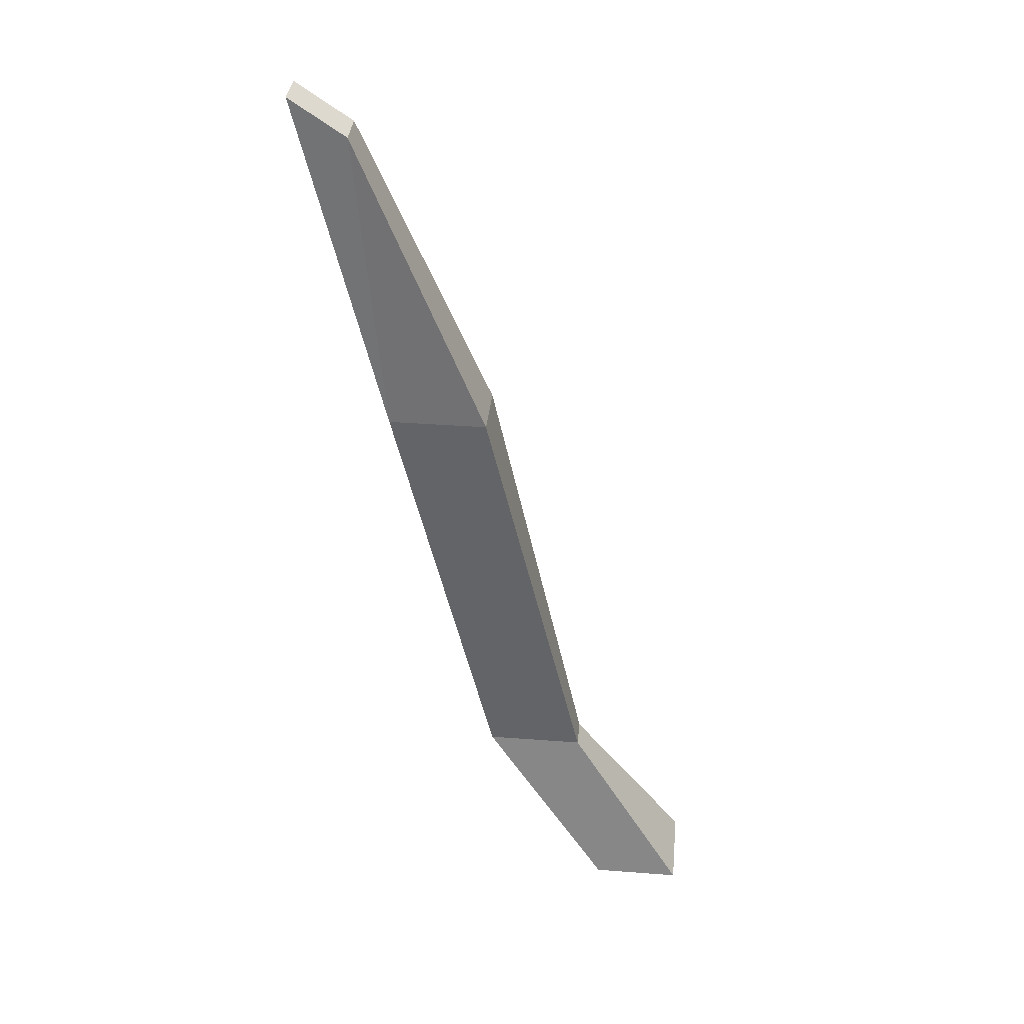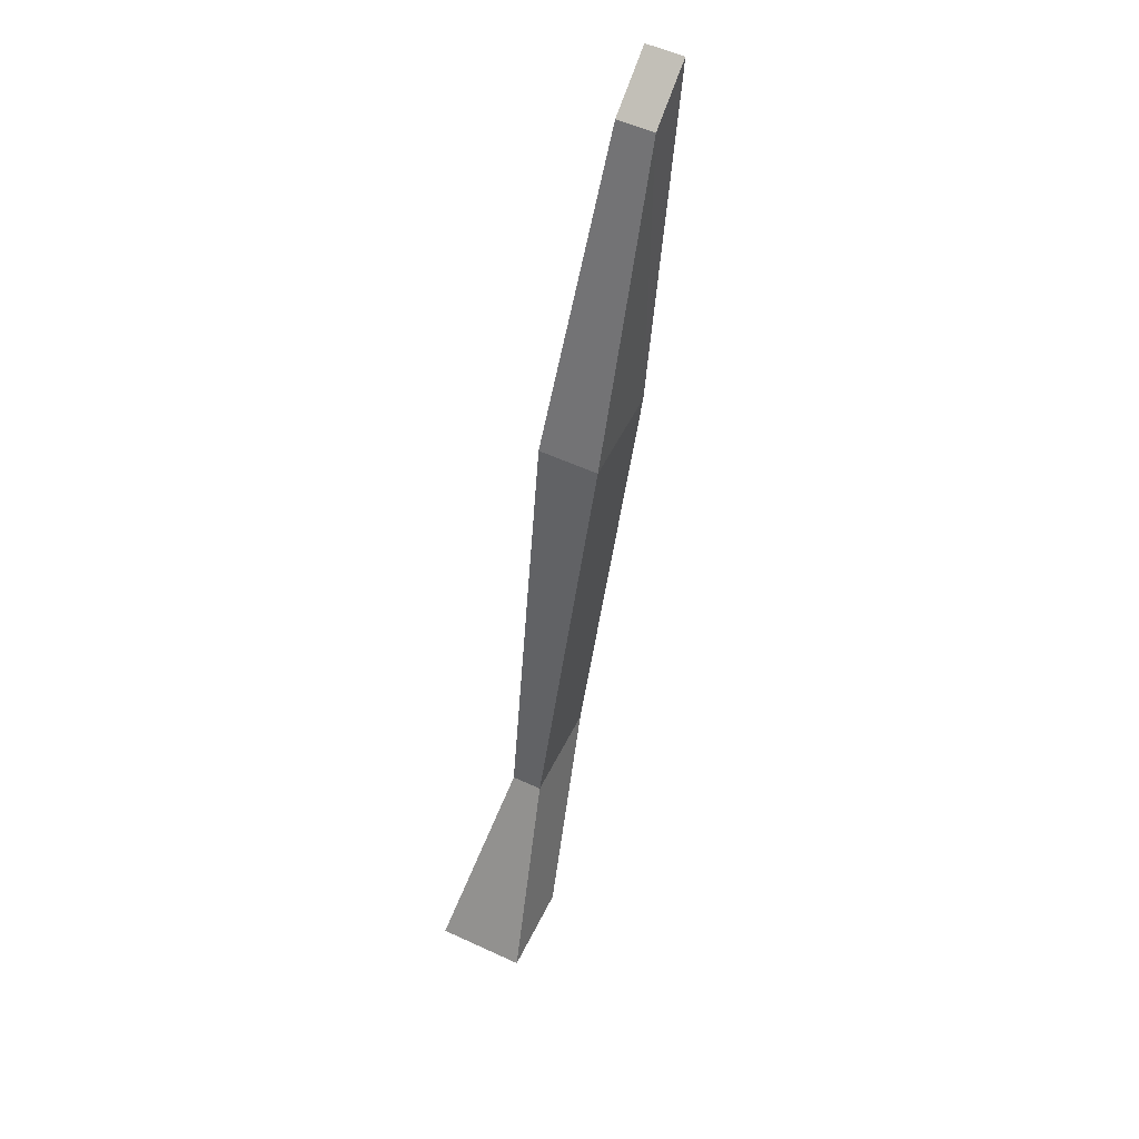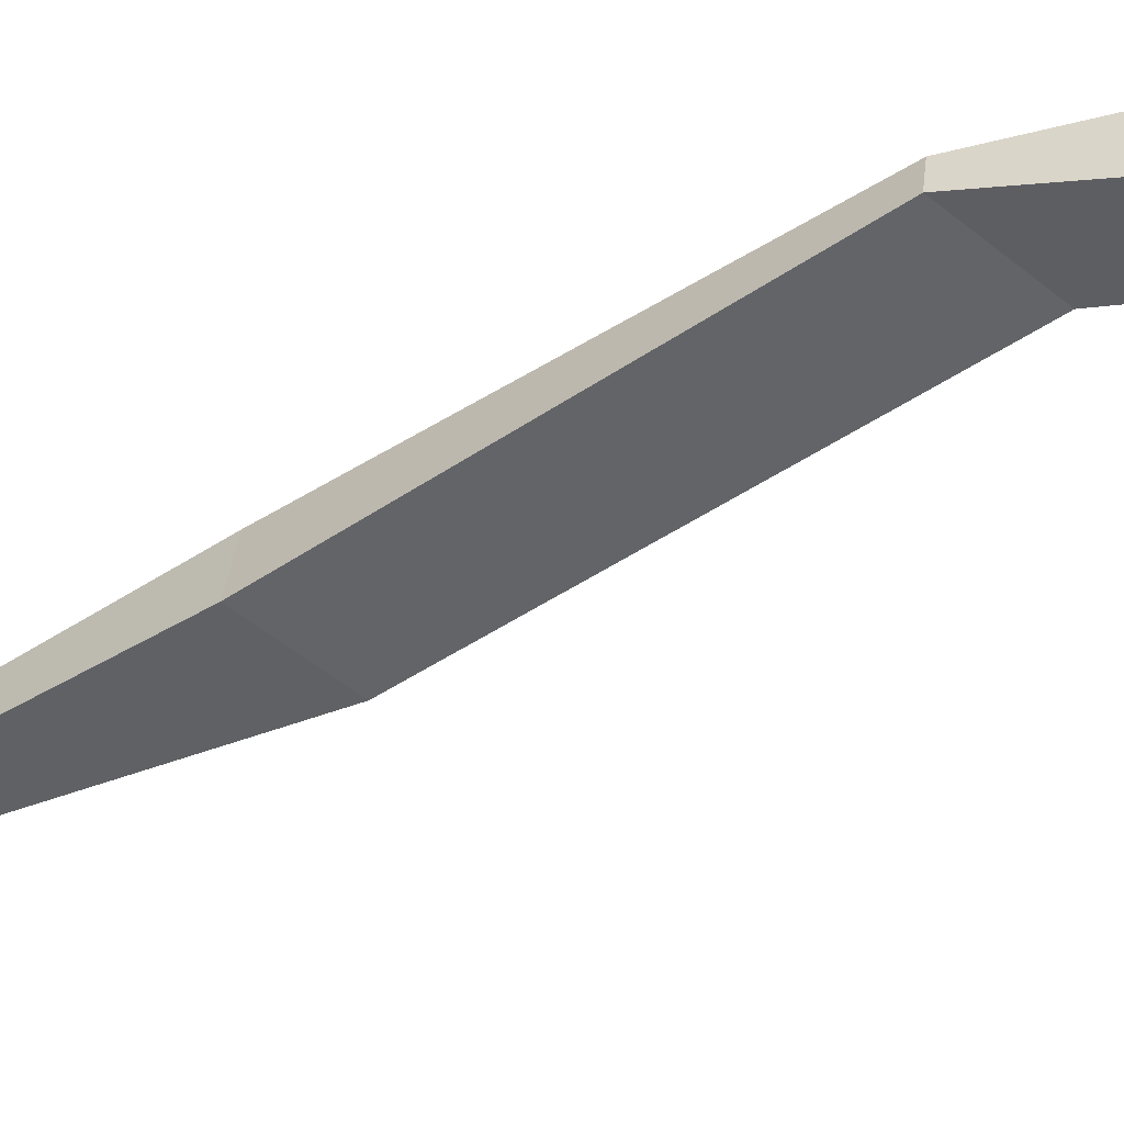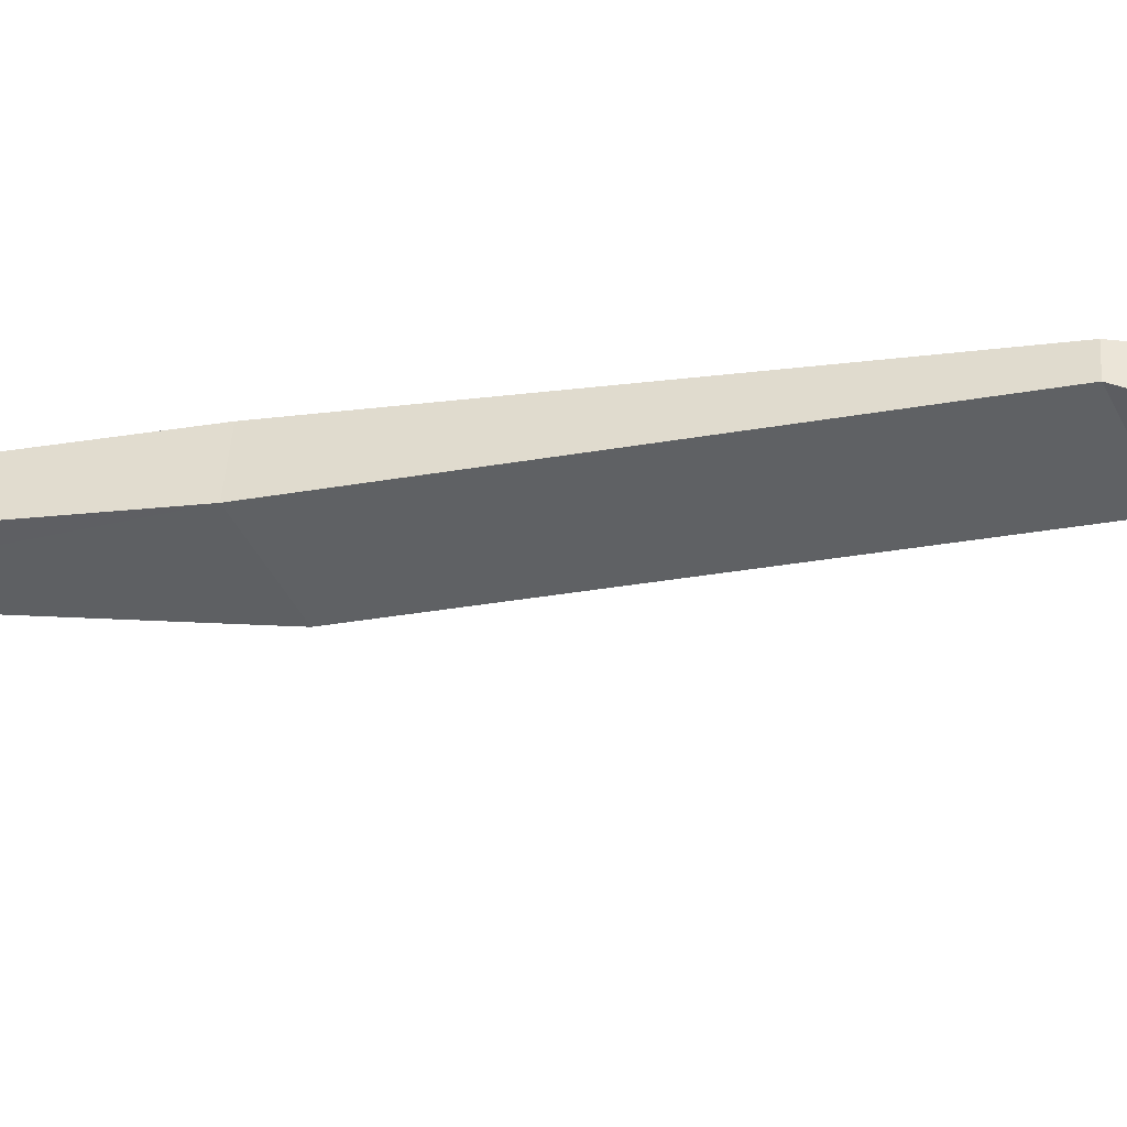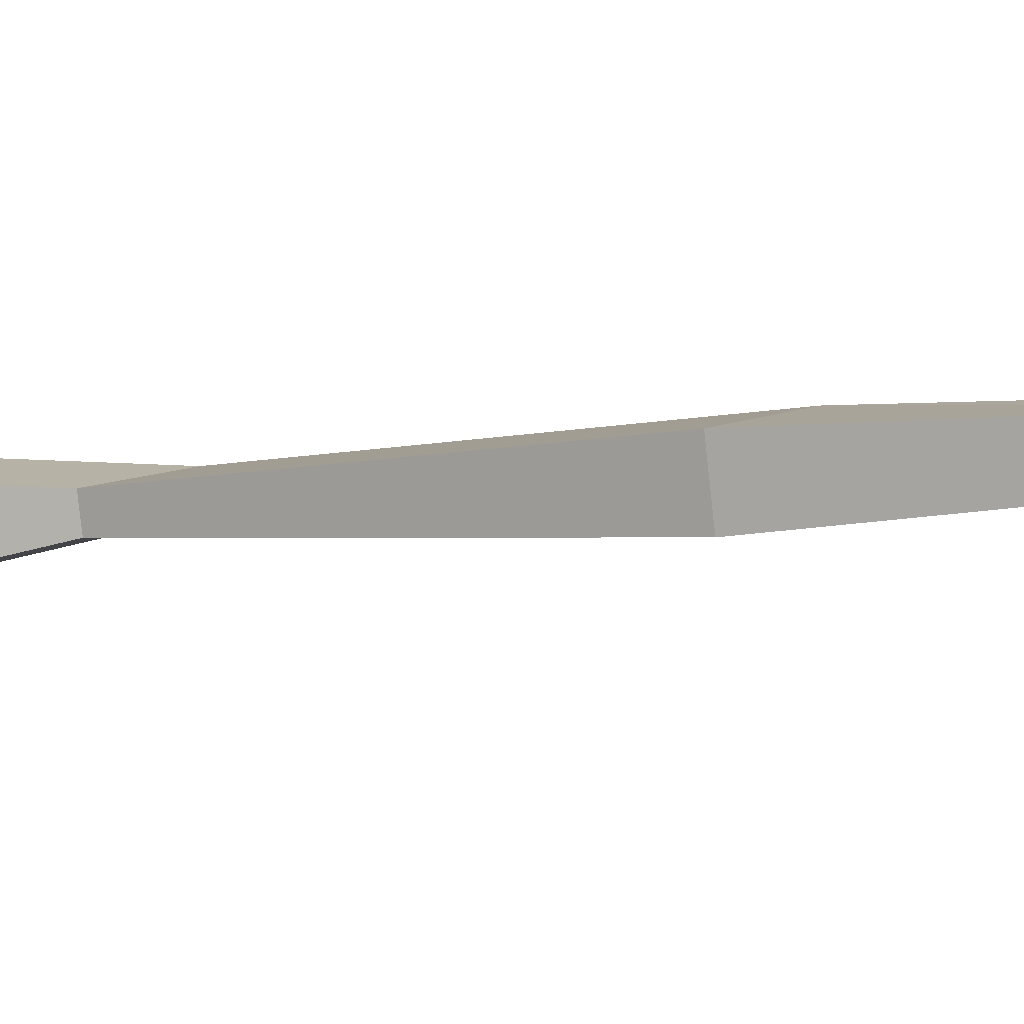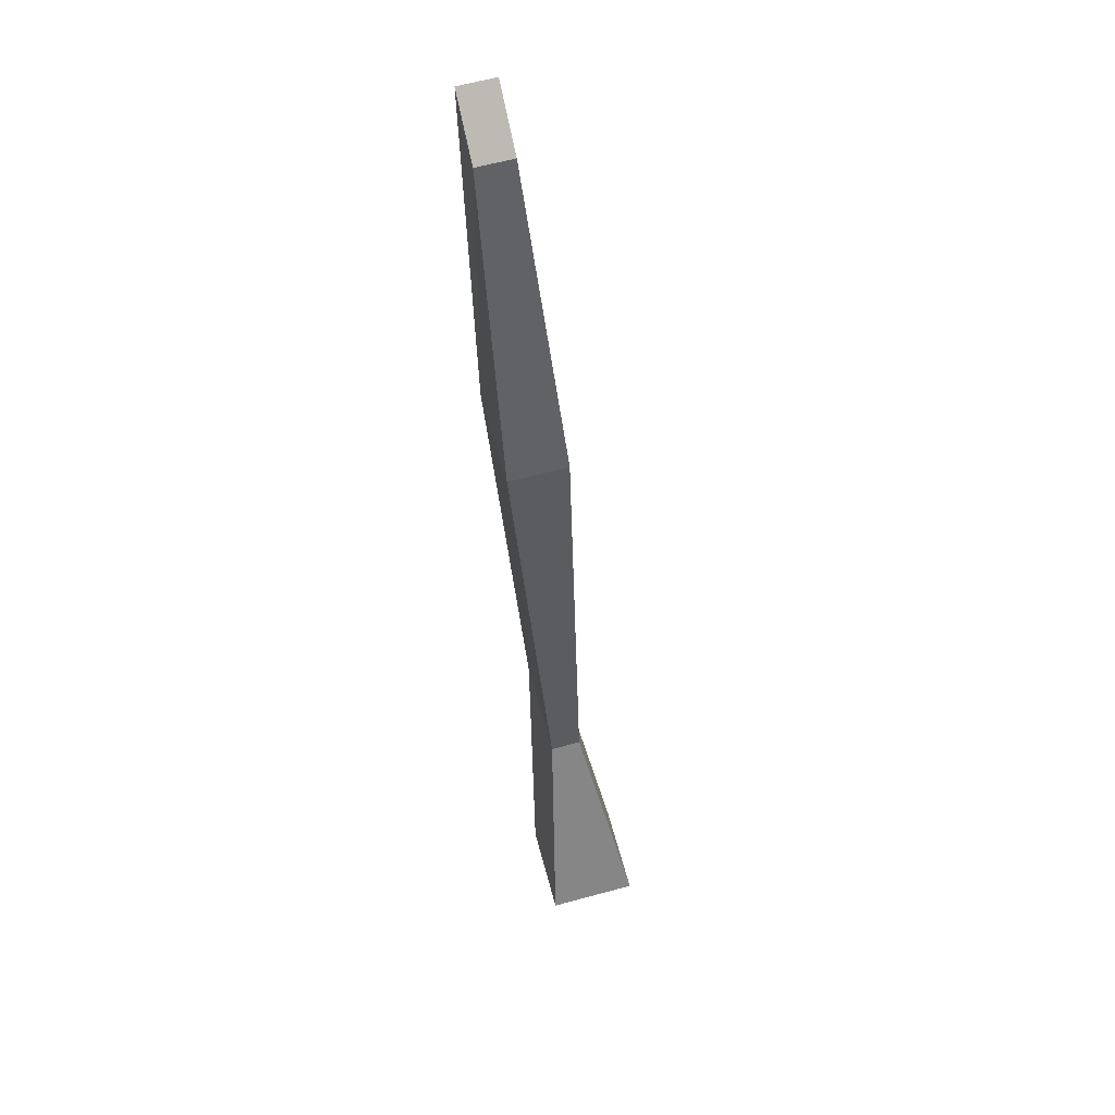
<metadata>
{"format":"obj","ext":"obj","renderer":"f3d","projection":"perspective","resolution":1024,"background":"white","views":[{"elev":36.1,"azim":14.4,"up":"+Y"},{"elev":55.0,"azim":124.7,"up":"+Y"},{"elev":-44.8,"azim":-38.4,"up":"+Z"},{"elev":-36.5,"azim":-64.2,"up":"+Z"},{"elev":-0.3,"azim":136.0,"up":"+Z"},{"elev":63.3,"azim":83.4,"up":"+Y"}]}
</metadata>
<code>
o g3-yellow_Cube.003
v -32.27 -8.329 2.657
v -32.47 -8.329 2.688
v -32.19 -8.698 2.707
v -32.01 -8.698 2.679
v -32.48 -8.329 2.624
v -32.22 -8.698 2.524
v -32.28 -8.329 2.593
v -32.04 -8.698 2.495
v -32.49 -7.413 2.594
v -32.47 -7.413 2.72
v -32.69 -7.413 2.626
v -32.87 -6.694 2.677
v -32.75 -6.773 2.659
v -32.67 -7.413 2.751
v -32.85 -6.694 2.754
v -32.74 -6.773 2.736
f 1 3 4
f 5 3 2
f 7 6 5
f 7 4 8
f 3 8 4
f 7 10 1
f 11 13 9
f 5 9 7
f 2 11 5
f 2 10 14
f 13 15 16
f 10 13 16
f 14 16 15
f 11 15 12
f 1 2 3
f 5 6 3
f 7 8 6
f 7 1 4
f 3 6 8
f 7 9 10
f 11 12 13
f 5 11 9
f 2 14 11
f 2 1 10
f 13 12 15
f 10 9 13
f 14 10 16
f 11 14 15

</code>
